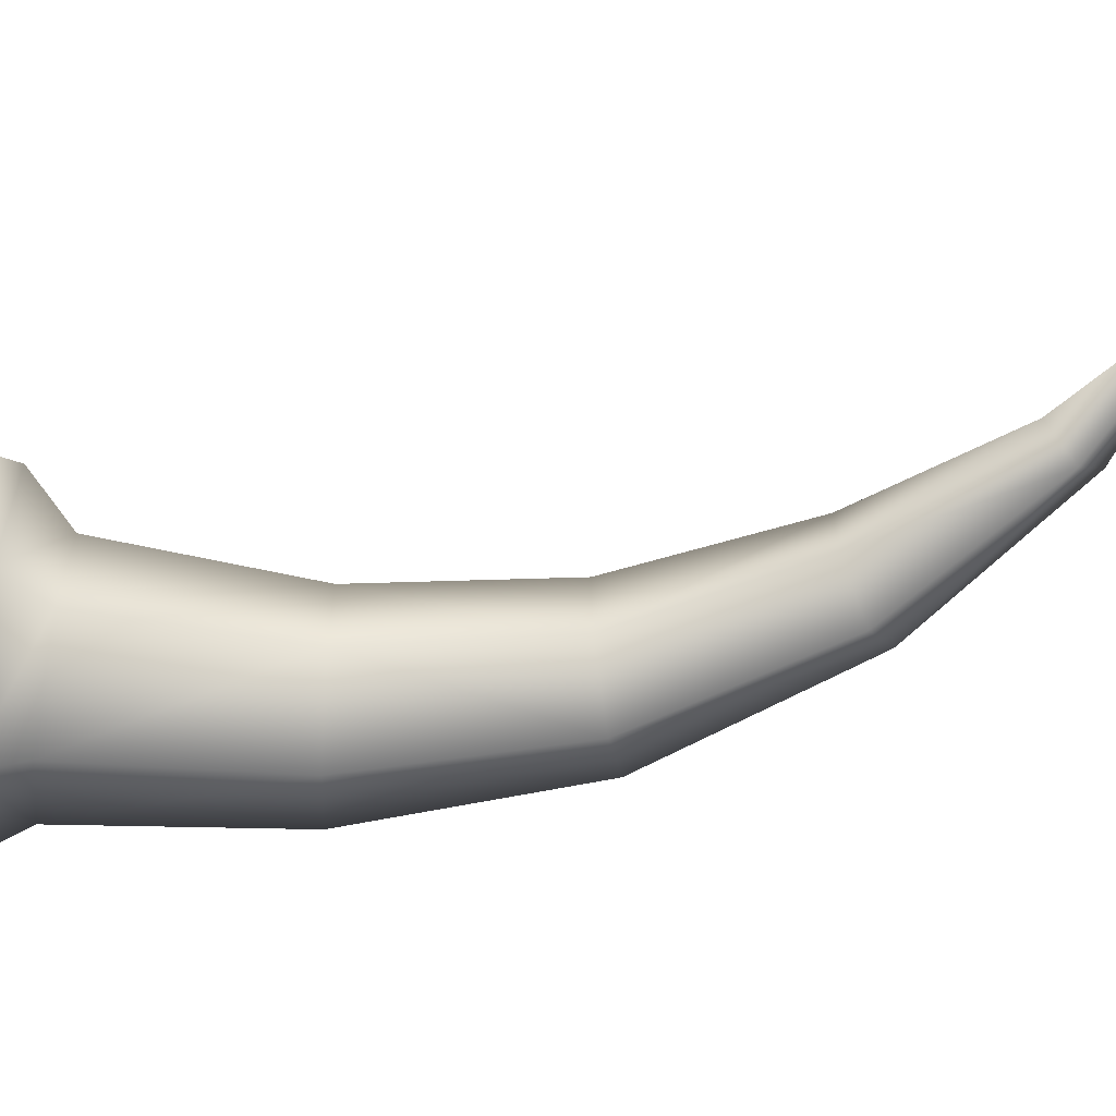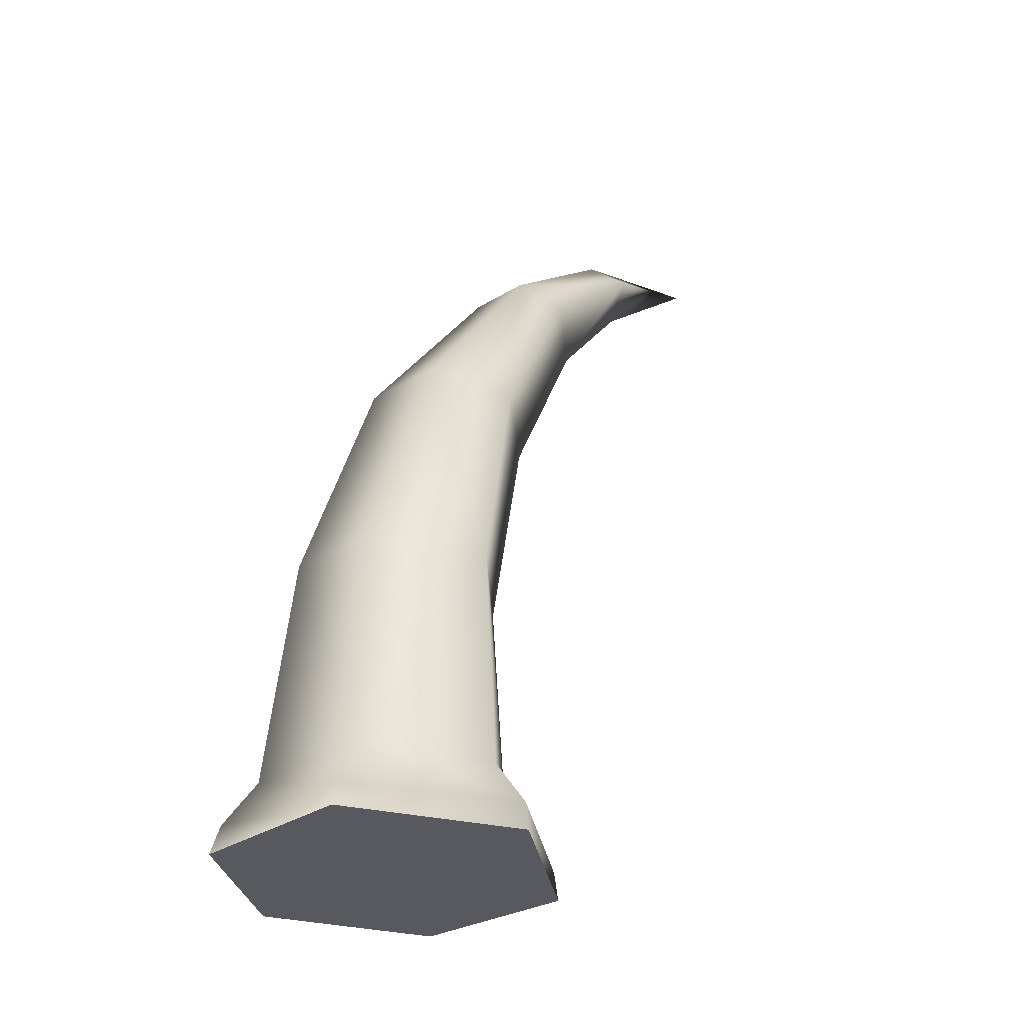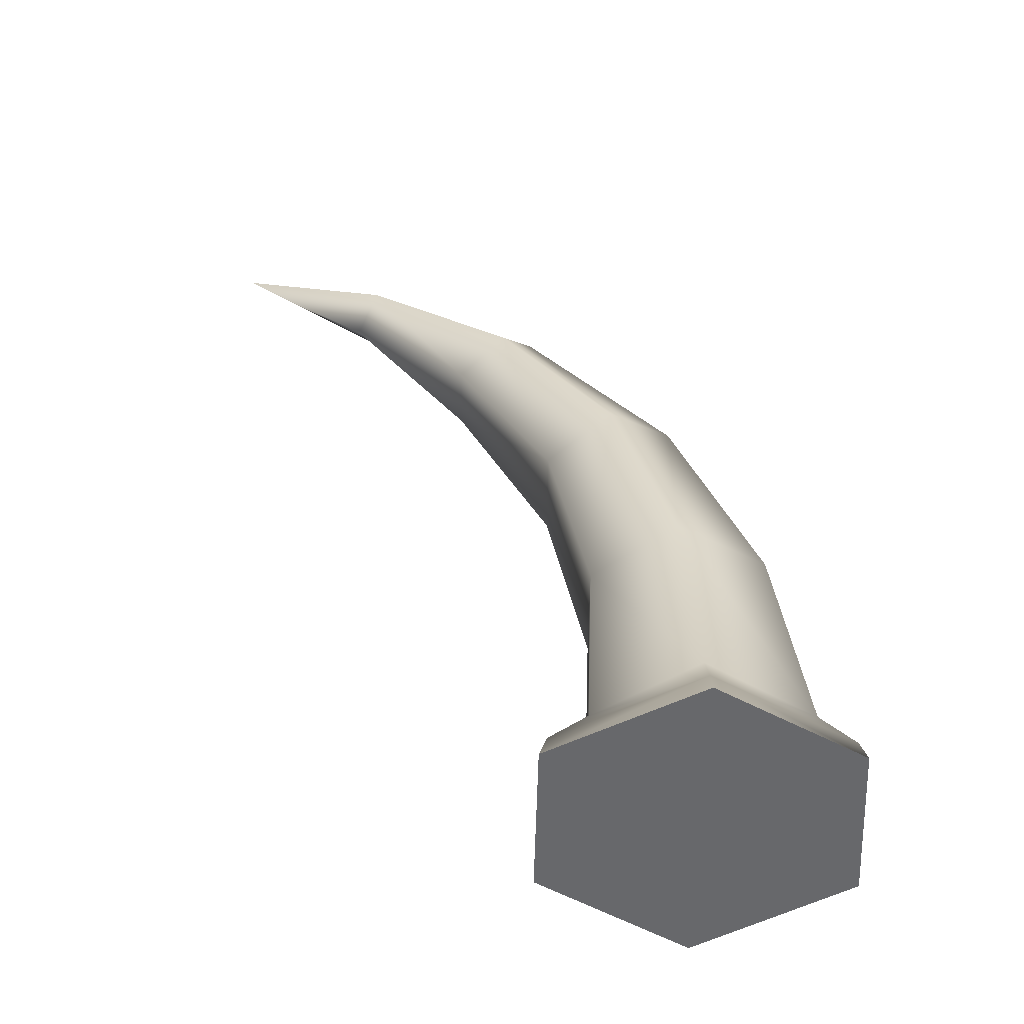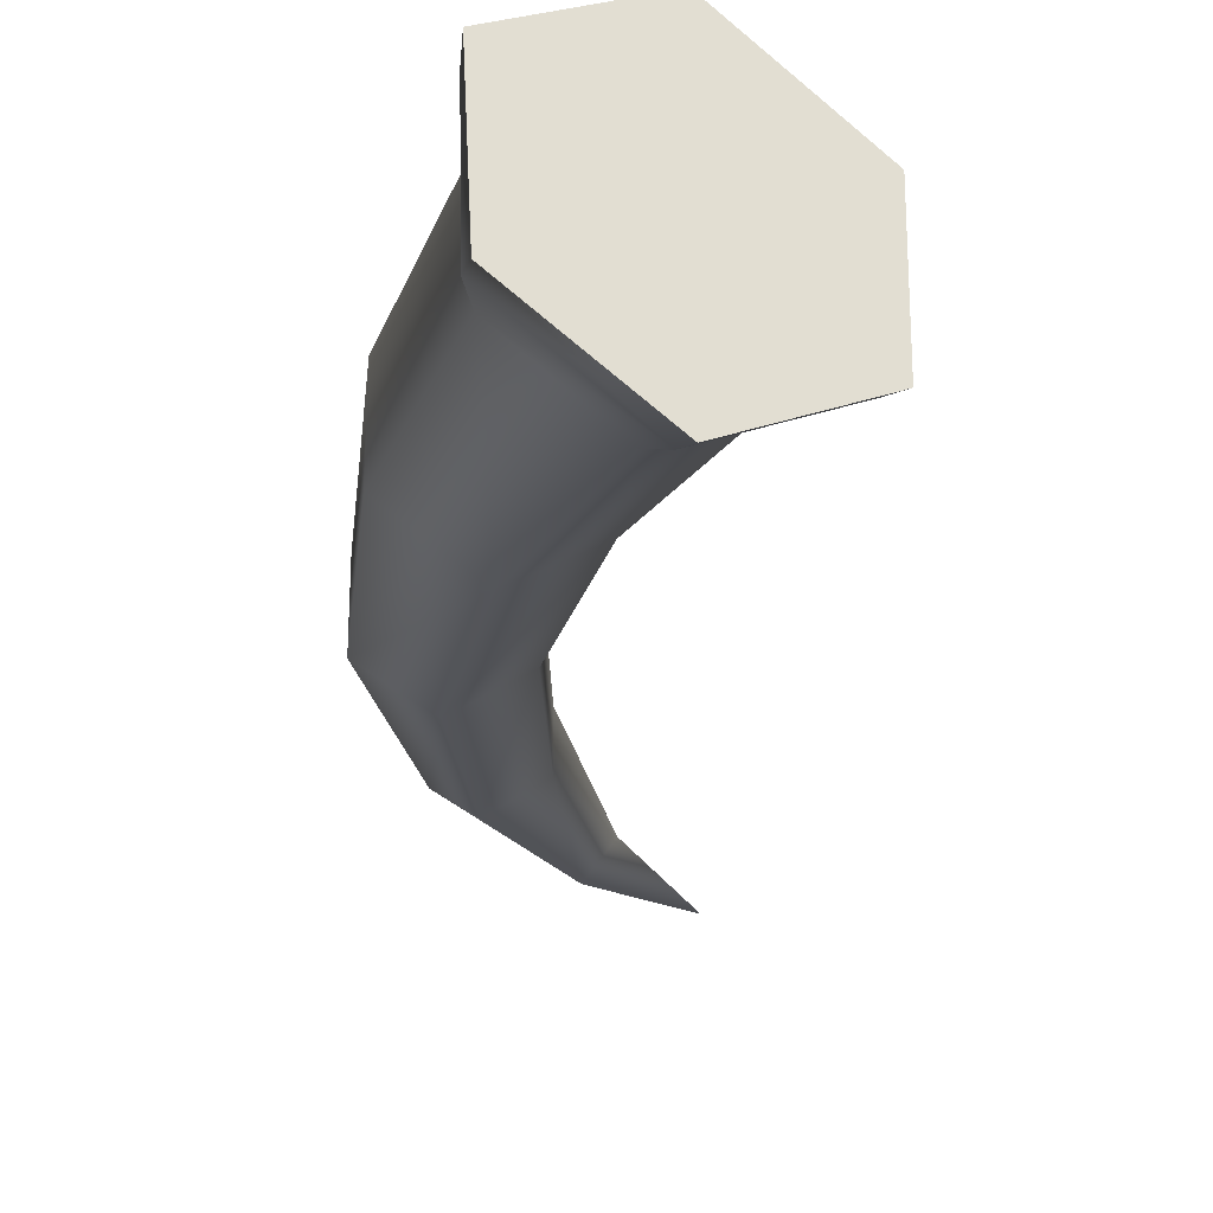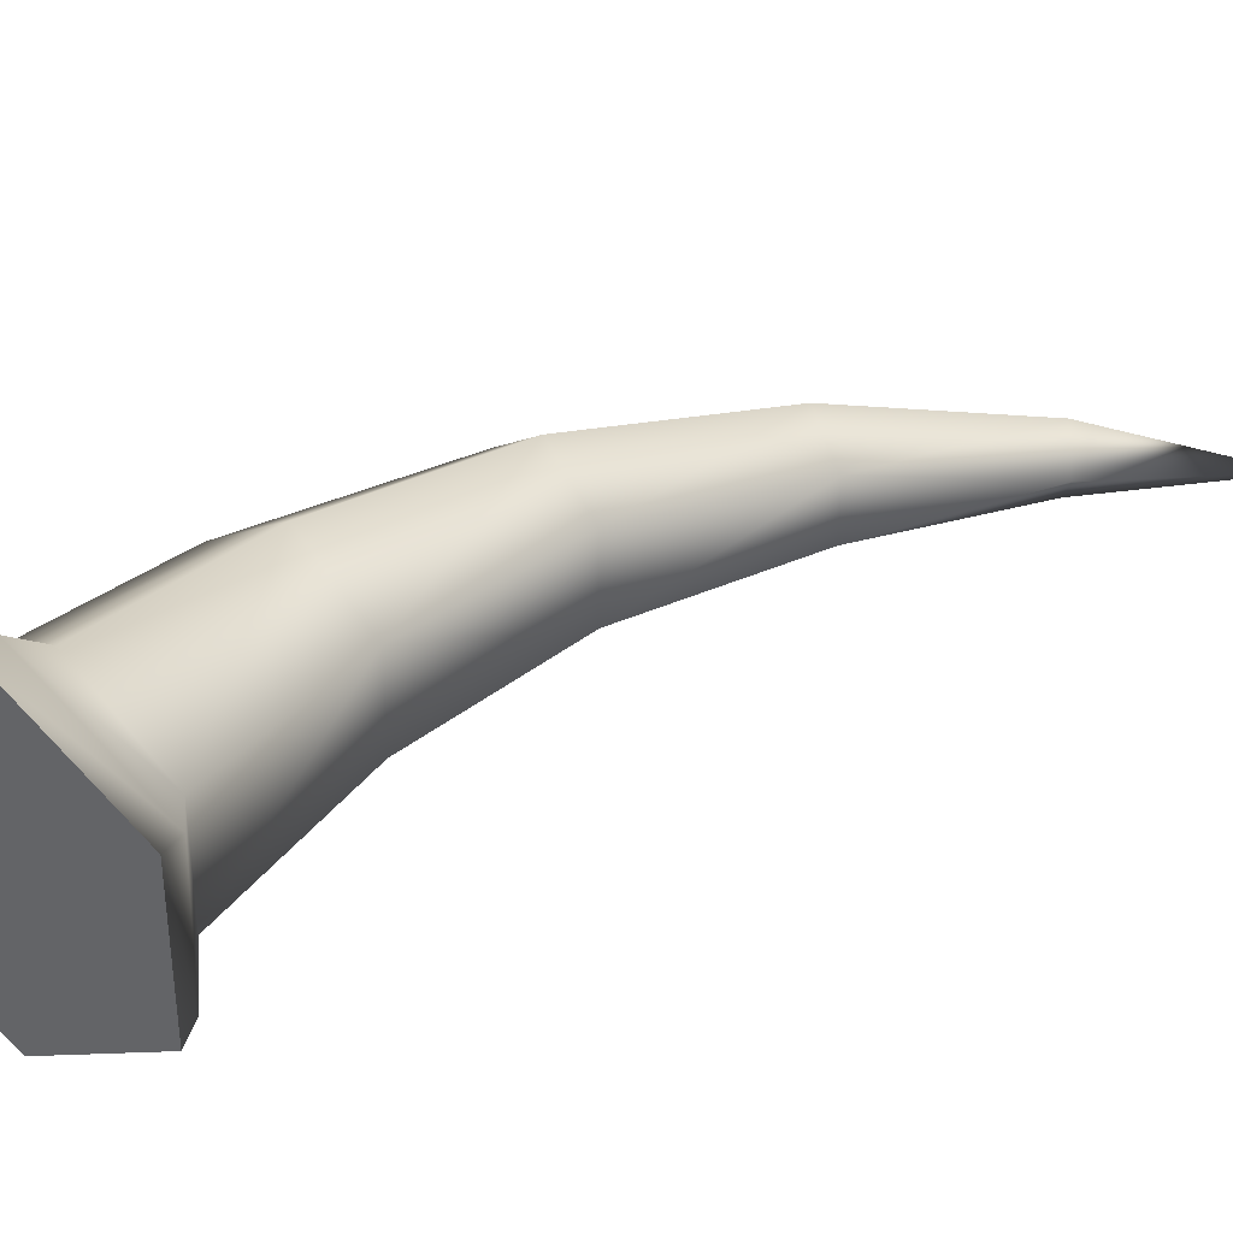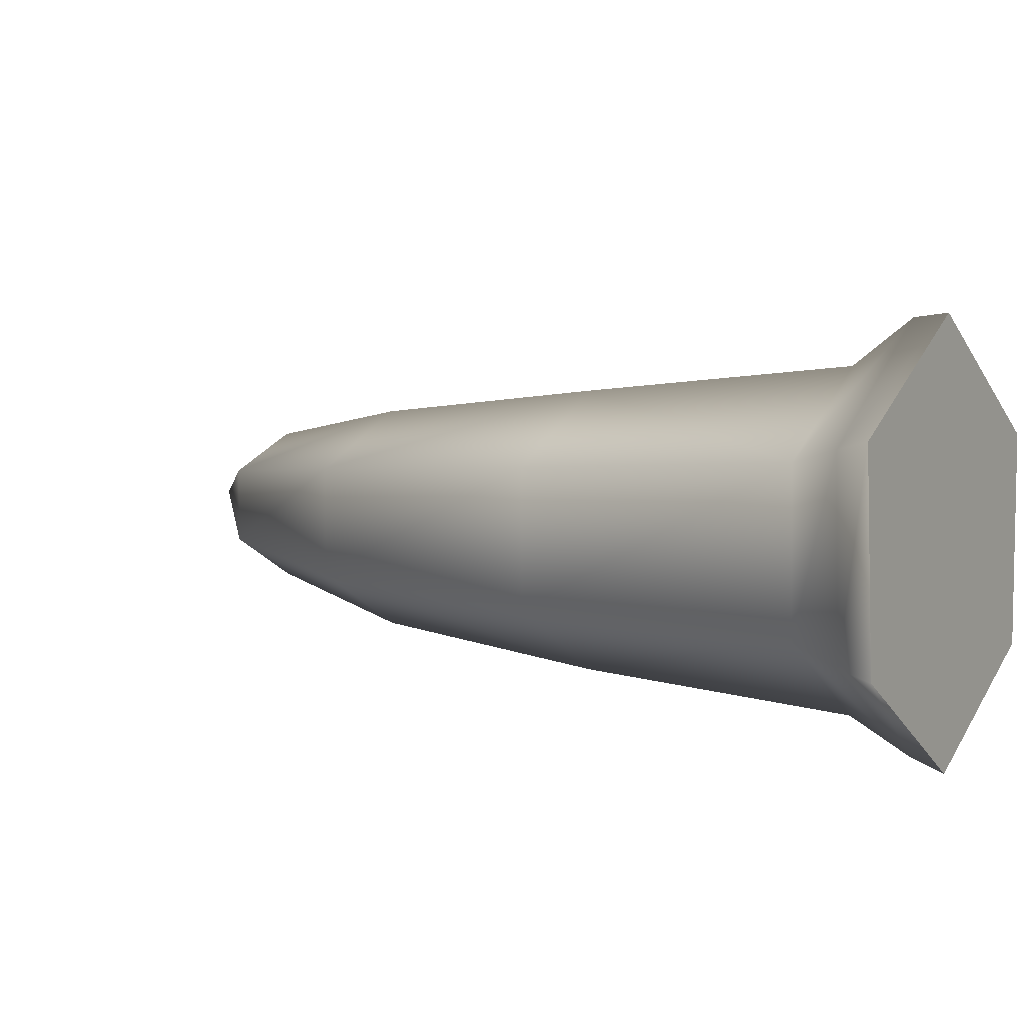
<metadata>
{"format":"obj","ext":"obj","renderer":"f3d","projection":"perspective","resolution":1024,"background":"white","views":[{"elev":-59.9,"azim":80.8,"up":"+Z"},{"elev":-30.4,"azim":-48.9,"up":"+Y"},{"elev":-52.3,"azim":179.3,"up":"+Y"},{"elev":-29.4,"azim":-26.4,"up":"+Z"},{"elev":34.4,"azim":34.5,"up":"+Z"},{"elev":3.6,"azim":-60.3,"up":"+Z"}]}
</metadata>
<code>
o model_1351
v 0 0.07917 0.4873
v -0.4196 0.07917 0.2172
v 0 0 0.4967
v -0.4499 0 0.2358
v 0 0 0.4967
v -0.4499 0 0.2358
v 0 0 -0.4937
v -0.4225 0 -0.2502
v 0.4365 0 -0.2548
v 0.441 -0.004973 0.2255
v 0.987 2.473 -0.1067
v 1.455 2.72 0
v 1.046 2.391 0.000115
v 0.987 2.473 0.1067
v 1.455 2.72 0
v 1.455 2.72 0
v 0.9423 2.566 -0.0004108
v 0.987 2.473 0.1067
v 1.455 2.72 0
v 0.987 2.473 -0.1067
v 0.5353 2.079 -0.1888
v 0.6763 1.987 -0.0926
v 0.5353 2.079 0.1888
v 0.4408 2.171 0.0911
v 0.02366 0.8774 -0.3233
v 0.2733 0.8495 -0.1585
v 3.815e-06 0.2189 -0.3825
v 0.2976 0.2189 -0.1875
v 0 0.2189 0.3825
v 0.02366 0.8774 0.3233
v -0.3222 0.2189 0.1846
v -0.2473 0.9054 0.1561
v 0.194 1.526 -0.2643
v 0.3897 1.456 -0.1296
v -0.0003847 1.596 0.1276
v 0.194 1.526 0.2643
v 0.441 -0.004973 0.2255
v 0.4309 0.0742 0.22
v 0 0 0.4967
v 0 0.07917 0.4873
v 0.4365 0 -0.2548
v 0.4137 0.07917 -0.2367
v 0 0 -0.4937
v 1.379e-06 0.07917 -0.4624
v -0.4078 0.07917 -0.2282
v -0.3196 0.2189 -0.1897
v 0.2968 0.2189 0.1569
v 3.815e-06 0.2189 -0.3825
v 1.379e-06 0.07917 -0.4624
v 0 0.2189 0.3825
v -0.4225 0 -0.2502
v 0.4417 2.17 -0.0937
v 0.5353 2.079 -0.1888
v 0.001248 1.596 -0.1311
v 0.194 1.526 -0.2643
v -0.2451 0.9052 -0.1604
v 0.02366 0.8774 -0.3233
v 0.6761 1.988 0.09313
v 0.5353 2.079 0.1888
v 0.194 1.526 0.2643
v 0.3892 1.456 0.1304
v 0.02366 0.8774 0.3233
v 0.2727 0.8495 0.1277
v 0 0 -0.4937
g surface_000
f 51 49 64
f 45 49 51
f 46 49 45
f 48 49 46
f 48 46 57
f 57 46 56
f 56 54 57
f 57 54 55
f 51 4 45
f 45 4 2
f 45 2 46
f 46 2 31
f 46 31 56
f 56 31 32
f 56 32 54
f 54 32 35
f 54 35 52
f 54 52 55
f 55 52 53
f 52 20 53
f 3 2 4
f 1 2 3
f 1 31 2
f 29 31 1
f 29 30 31
f 31 30 32
f 32 30 35
f 35 30 36
f 35 36 24
f 52 35 24
f 24 17 52
f 17 20 52
f 19 20 17
f 24 36 23
f 23 18 24
f 24 18 17
f 16 17 18
f 43 44 41
f 41 44 42
f 41 42 37
f 37 42 38
f 37 38 39
f 39 38 40
f 47 40 38
f 50 40 47
f 44 28 42
f 47 42 28
f 38 42 47
f 27 28 44
f 27 26 28
f 63 28 26
f 47 28 63
f 62 47 63
f 50 47 62
f 25 26 27
f 25 33 26
f 26 33 34
f 26 34 63
f 63 34 61
f 60 63 61
f 62 63 60
f 33 21 34
f 34 21 22
f 58 34 22
f 61 34 58
f 59 61 58
f 60 61 59
f 21 11 22
f 22 11 13
f 22 13 58
f 13 14 58
f 58 14 59
f 11 12 13
f 14 13 15
f 9 10 7
f 7 10 5
f 5 6 7
f 7 6 8

</code>
